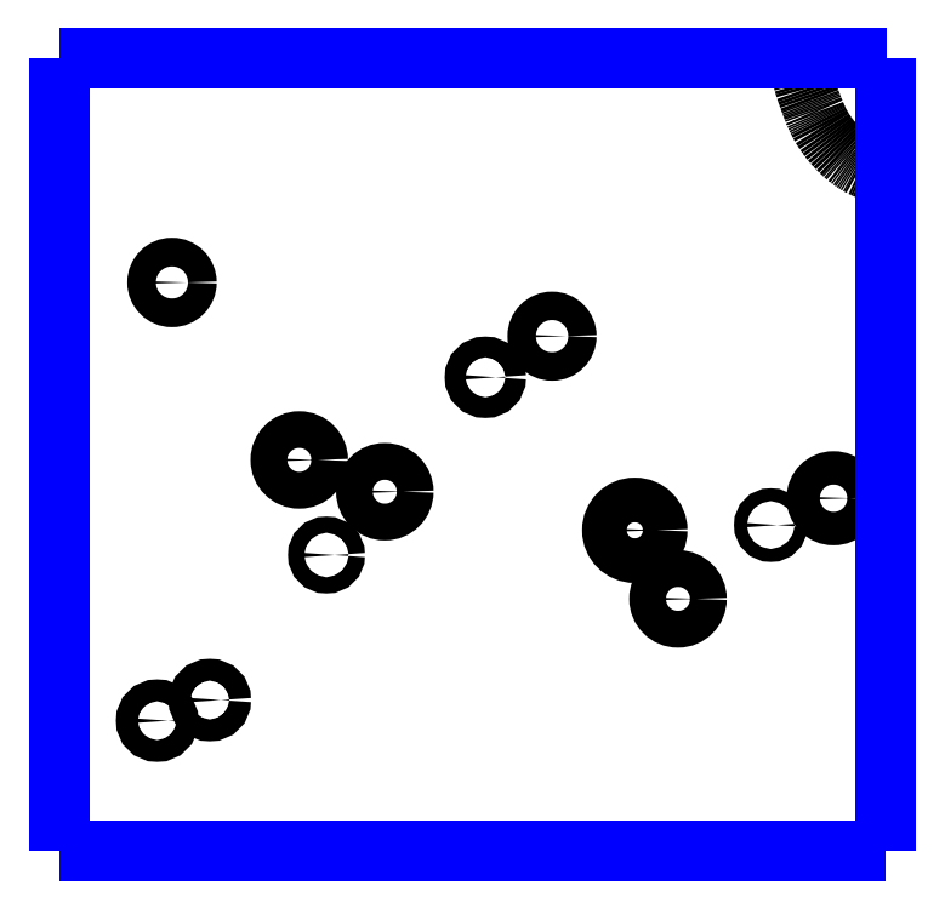
<metadata>
{"format":"dxf","ext":"dxf","renderer":"ezdxf+matplotlib","layout":"modelspace","background":"white","min_lineweight":24,"dpi":150}
</metadata>
<code>
0
SECTION
2
ENTITIES
0
CIRCLE
8
LAYER1
10
2.192
20
9.235
40
0.0178
0
CIRCLE
8
LAYER1
10
2.173
20
8.692
40
0.0135
0
CIRCLE
8
LAYER1
10
2.238
20
8.718
40
0.0135
0
CIRCLE
8
LAYER1
10
2.383
20
8.897
40
0.0101
0
CIRCLE
8
LAYER1
10
2.349
20
9.015
40
0.0228
0
CIRCLE
8
LAYER1
10
2.455
20
8.976
40
0.0228
0
CIRCLE
8
LAYER1
10
2.58
20
9.118
40
0.0128
0
CIRCLE
8
LAYER1
10
2.662
20
9.169
40
0.0176
0
CIRCLE
8
LAYER1
10
2.765
20
8.928
40
0.0277
0
CIRCLE
8
LAYER1
10
2.818
20
8.843
40
0.0228
0
CIRCLE
8
LAYER1
10
2.933
20
8.934
40
0.008
0
CIRCLE
8
LAYER1
10
3.011
20
8.968
40
0.0207
0
POLYLINE
8
LAYER1
66
     1
0
VERTEX
8
LAYER1
10
3.075
20
9.368
0
VERTEX
8
LAYER1
10
3.072
20
9.369
0
VERTEX
8
LAYER1
10
3.07
20
9.37
0
VERTEX
8
LAYER1
10
3.067
20
9.371
0
VERTEX
8
LAYER1
10
3.064
20
9.372
0
VERTEX
8
LAYER1
10
3.061
20
9.373
0
VERTEX
8
LAYER1
10
3.059
20
9.373
0
VERTEX
8
LAYER1
10
3.056
20
9.374
0
VERTEX
8
LAYER1
10
3.053
20
9.376
0
VERTEX
8
LAYER1
10
3.051
20
9.377
0
VERTEX
8
LAYER1
10
3.048
20
9.378
0
VERTEX
8
LAYER1
10
3.046
20
9.379
0
VERTEX
8
LAYER1
10
3.043
20
9.381
0
VERTEX
8
LAYER1
10
3.041
20
9.382
0
VERTEX
8
LAYER1
10
3.039
20
9.383
0
VERTEX
8
LAYER1
10
3.038
20
9.384
0
VERTEX
8
LAYER1
10
3.036
20
9.385
0
VERTEX
8
LAYER1
10
3.034
20
9.386
0
VERTEX
8
LAYER1
10
3.033
20
9.387
0
VERTEX
8
LAYER1
10
3.031
20
9.389
0
VERTEX
8
LAYER1
10
3.029
20
9.39
0
VERTEX
8
LAYER1
10
3.027
20
9.391
0
VERTEX
8
LAYER1
10
3.026
20
9.393
0
VERTEX
8
LAYER1
10
3.024
20
9.394
0
VERTEX
8
LAYER1
10
3.023
20
9.396
0
VERTEX
8
LAYER1
10
3.02
20
9.398
0
VERTEX
8
LAYER1
10
3.017
20
9.401
0
VERTEX
8
LAYER1
10
3.014
20
9.405
0
VERTEX
8
LAYER1
10
3.011
20
9.408
0
VERTEX
8
LAYER1
10
3.008
20
9.411
0
VERTEX
8
LAYER1
10
3.006
20
9.414
0
VERTEX
8
LAYER1
10
3.003
20
9.418
0
VERTEX
8
LAYER1
10
3.001
20
9.421
0
VERTEX
8
LAYER1
10
2.998
20
9.425
0
VERTEX
8
LAYER1
10
2.996
20
9.428
0
VERTEX
8
LAYER1
10
2.994
20
9.432
0
VERTEX
8
LAYER1
10
2.992
20
9.435
0
VERTEX
8
LAYER1
10
2.991
20
9.438
0
VERTEX
8
LAYER1
10
2.99
20
9.44
0
VERTEX
8
LAYER1
10
2.989
20
9.442
0
VERTEX
8
LAYER1
10
2.989
20
9.444
0
VERTEX
8
LAYER1
10
2.988
20
9.446
0
VERTEX
8
LAYER1
10
2.987
20
9.448
0
VERTEX
8
LAYER1
10
2.986
20
9.45
0
VERTEX
8
LAYER1
10
2.985
20
9.452
0
VERTEX
8
LAYER1
10
2.984
20
9.454
0
VERTEX
8
LAYER1
10
2.984
20
9.456
0
VERTEX
8
LAYER1
10
2.983
20
9.458
0
VERTEX
8
LAYER1
10
2.982
20
9.461
0
VERTEX
8
LAYER1
10
2.981
20
9.464
0
VERTEX
8
LAYER1
10
2.979
20
9.468
0
VERTEX
8
LAYER1
10
2.978
20
9.472
0
VERTEX
8
LAYER1
10
2.977
20
9.475
0
VERTEX
8
LAYER1
10
2.976
20
9.479
0
VERTEX
8
LAYER1
10
2.974
20
9.483
0
VERTEX
8
LAYER1
10
2.974
20
9.487
0
VERTEX
8
LAYER1
10
2.973
20
9.491
0
VERTEX
8
LAYER1
10
2.972
20
9.494
0
VERTEX
8
LAYER1
10
2.972
20
9.498
0
VERTEX
8
LAYER1
10
2.971
20
9.502
0
VERTEX
8
LAYER1
10
2.972
20
9.506
0
VERTEX
8
LAYER1
10
2.972
20
9.506
0
VERTEX
8
LAYER1
10
2.972
20
9.507
0
VERTEX
8
LAYER1
10
2.972
20
9.508
0
VERTEX
8
LAYER1
10
2.972
20
9.508
0
VERTEX
8
LAYER1
10
2.972
20
9.509
0
VERTEX
8
LAYER1
10
2.972
20
9.509
0
VERTEX
8
LAYER1
10
2.972
20
9.51
0
VERTEX
8
LAYER1
10
2.972
20
9.511
0
VERTEX
8
LAYER1
10
2.972
20
9.511
0
VERTEX
8
LAYER1
10
2.972
20
9.512
0
VERTEX
8
LAYER1
10
2.972
20
9.512
0
VERTEX
8
LAYER1
10
2.972
20
9.513
0
SEQEND
8
LAYER1
0
POLYLINE
8
LAYER1
66
     1
0
VERTEX
8
LAYER1
10
2.972
20
9.513
0
VERTEX
8
LAYER1
10
2.972
20
9.513
0
VERTEX
8
LAYER1
10
2.972
20
9.513
0
VERTEX
8
LAYER1
10
2.972
20
9.513
0
VERTEX
8
LAYER1
10
2.972
20
9.513
0
VERTEX
8
LAYER1
10
2.972
20
9.513
0
VERTEX
8
LAYER1
10
2.972
20
9.513
0
VERTEX
8
LAYER1
10
2.972
20
9.513
0
VERTEX
8
LAYER1
10
2.972
20
9.513
0
VERTEX
8
LAYER1
10
2.972
20
9.513
0
VERTEX
8
LAYER1
10
2.972
20
9.513
0
VERTEX
8
LAYER1
10
2.972
20
9.513
0
VERTEX
8
LAYER1
10
2.972
20
9.513
0
VERTEX
8
LAYER1
10
2.972
20
9.513
0
VERTEX
8
LAYER1
10
2.972
20
9.513
0
VERTEX
8
LAYER1
10
2.972
20
9.513
0
VERTEX
8
LAYER1
10
2.972
20
9.513
0
VERTEX
8
LAYER1
10
2.972
20
9.513
0
VERTEX
8
LAYER1
10
2.972
20
9.513
0
VERTEX
8
LAYER1
10
2.972
20
9.513
0
VERTEX
8
LAYER1
10
2.972
20
9.513
0
VERTEX
8
LAYER1
10
2.972
20
9.513
0
VERTEX
8
LAYER1
10
2.972
20
9.513
0
VERTEX
8
LAYER1
10
2.972
20
9.513
0
VERTEX
8
LAYER1
10
2.972
20
9.513
0
SEQEND
8
LAYER1
0
POLYLINE
8
LAYER1
66
     1
0
VERTEX
8
LAYER1
10
2.972
20
9.513
0
VERTEX
8
LAYER1
10
2.972
20
9.513
0
VERTEX
8
LAYER1
10
2.972
20
9.513
0
VERTEX
8
LAYER1
10
2.972
20
9.513
0
VERTEX
8
LAYER1
10
2.972
20
9.513
0
VERTEX
8
LAYER1
10
2.972
20
9.513
0
VERTEX
8
LAYER1
10
2.972
20
9.513
0
VERTEX
8
LAYER1
10
2.972
20
9.513
0
VERTEX
8
LAYER1
10
2.972
20
9.513
0
VERTEX
8
LAYER1
10
2.972
20
9.513
0
VERTEX
8
LAYER1
10
2.972
20
9.513
0
VERTEX
8
LAYER1
10
2.972
20
9.513
0
VERTEX
8
LAYER1
10
2.972
20
9.513
0
VERTEX
8
LAYER1
10
2.972
20
9.513
0
VERTEX
8
LAYER1
10
2.972
20
9.513
0
VERTEX
8
LAYER1
10
2.972
20
9.513
0
VERTEX
8
LAYER1
10
2.972
20
9.513
0
VERTEX
8
LAYER1
10
2.972
20
9.513
0
VERTEX
8
LAYER1
10
2.972
20
9.513
0
VERTEX
8
LAYER1
10
2.972
20
9.513
0
VERTEX
8
LAYER1
10
2.972
20
9.513
0
VERTEX
8
LAYER1
10
2.972
20
9.513
0
VERTEX
8
LAYER1
10
2.972
20
9.513
0
VERTEX
8
LAYER1
10
2.972
20
9.513
0
VERTEX
8
LAYER1
10
2.972
20
9.513
0
SEQEND
8
LAYER1
0
POLYLINE
8
LAYER1
66
     1
0
VERTEX
8
LAYER1
10
2.972
20
9.513
0
VERTEX
8
LAYER1
10
2.972
20
9.513
0
VERTEX
8
LAYER1
10
2.972
20
9.513
0
VERTEX
8
LAYER1
10
2.972
20
9.513
0
VERTEX
8
LAYER1
10
2.972
20
9.513
0
VERTEX
8
LAYER1
10
2.972
20
9.513
0
VERTEX
8
LAYER1
10
2.972
20
9.513
0
VERTEX
8
LAYER1
10
2.972
20
9.513
0
VERTEX
8
LAYER1
10
2.972
20
9.513
0
VERTEX
8
LAYER1
10
2.972
20
9.513
0
VERTEX
8
LAYER1
10
2.972
20
9.513
0
VERTEX
8
LAYER1
10
2.972
20
9.513
0
VERTEX
8
LAYER1
10
2.972
20
9.513
0
VERTEX
8
LAYER1
10
2.972
20
9.513
0
VERTEX
8
LAYER1
10
2.972
20
9.513
0
VERTEX
8
LAYER1
10
2.972
20
9.513
0
VERTEX
8
LAYER1
10
2.972
20
9.513
0
VERTEX
8
LAYER1
10
2.972
20
9.513
0
VERTEX
8
LAYER1
10
2.972
20
9.513
0
VERTEX
8
LAYER1
10
2.972
20
9.513
0
VERTEX
8
LAYER1
10
2.972
20
9.513
0
VERTEX
8
LAYER1
10
2.972
20
9.513
0
VERTEX
8
LAYER1
10
2.972
20
9.513
0
VERTEX
8
LAYER1
10
2.972
20
9.513
0
VERTEX
8
LAYER1
10
2.972
20
9.513
0
SEQEND
8
LAYER1
0
POLYLINE
8
LAYER12
66
     1
0
VERTEX
8
LAYER12
10
2.052
20
8.53
0
VERTEX
8
LAYER12
10
3.075
20
8.53
0
SEQEND
8
LAYER12
0
POLYLINE
8
LAYER12
66
     1
0
VERTEX
8
LAYER12
10
3.075
20
8.53
0
VERTEX
8
LAYER12
10
3.075
20
8.537
0
SEQEND
8
LAYER12
0
POLYLINE
8
LAYER12
66
     1
0
VERTEX
8
LAYER12
10
3.075
20
8.537
0
VERTEX
8
LAYER12
10
3.075
20
9.513
0
SEQEND
8
LAYER12
0
POLYLINE
8
LAYER12
66
     1
0
VERTEX
8
LAYER12
10
3.077
20
9.514
0
VERTEX
8
LAYER12
10
3.075
20
9.514
0
SEQEND
8
LAYER12
0
POLYLINE
8
LAYER12
66
     1
0
VERTEX
8
LAYER12
10
3.075
20
9.514
0
VERTEX
8
LAYER12
10
2.052
20
9.514
0
SEQEND
8
LAYER12
0
POLYLINE
8
LAYER12
66
     1
0
VERTEX
8
LAYER12
10
2.052
20
8.53
0
VERTEX
8
LAYER12
10
2.052
20
8.537
0
SEQEND
8
LAYER12
0
POLYLINE
8
LAYER12
66
     1
0
VERTEX
8
LAYER12
10
2.052
20
8.537
0
VERTEX
8
LAYER12
10
2.052
20
9.513
0
SEQEND
8
LAYER12
0
ENDSEC
0
EOF

</code>
